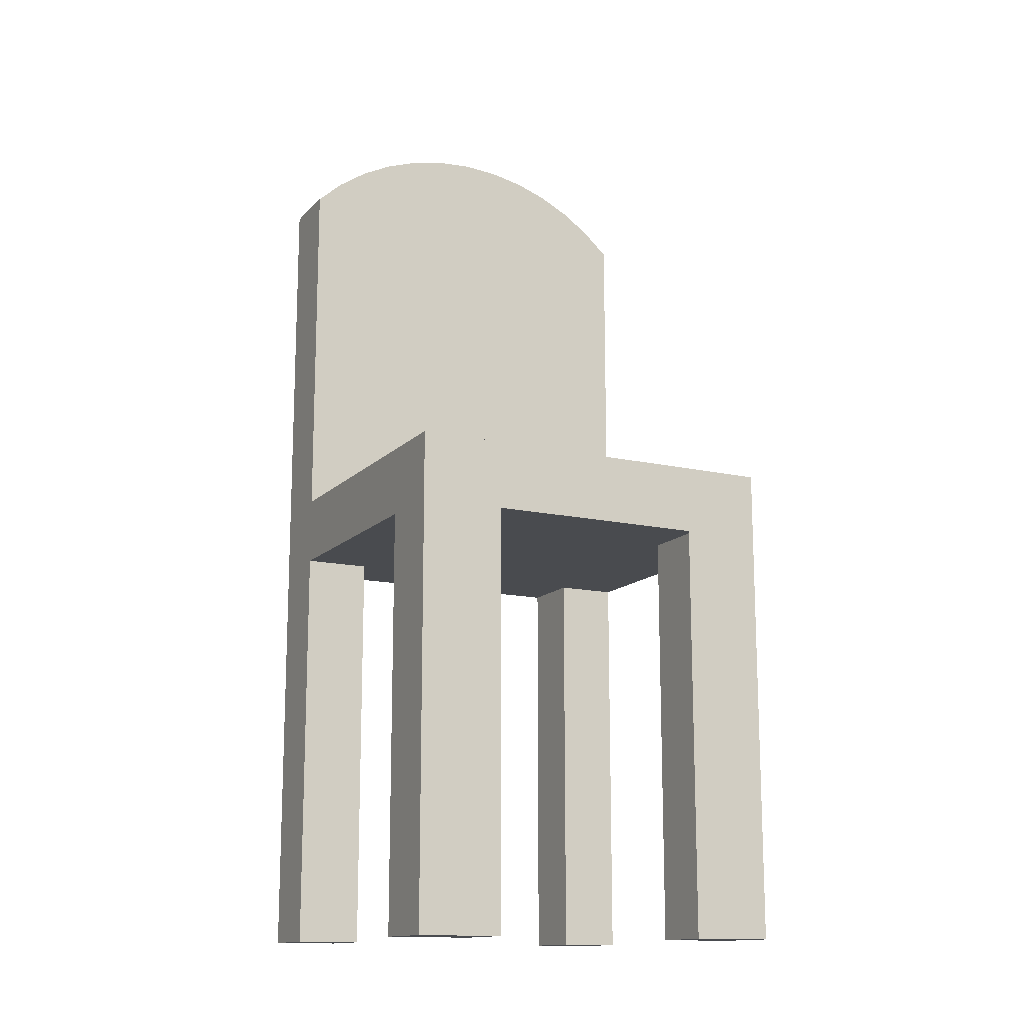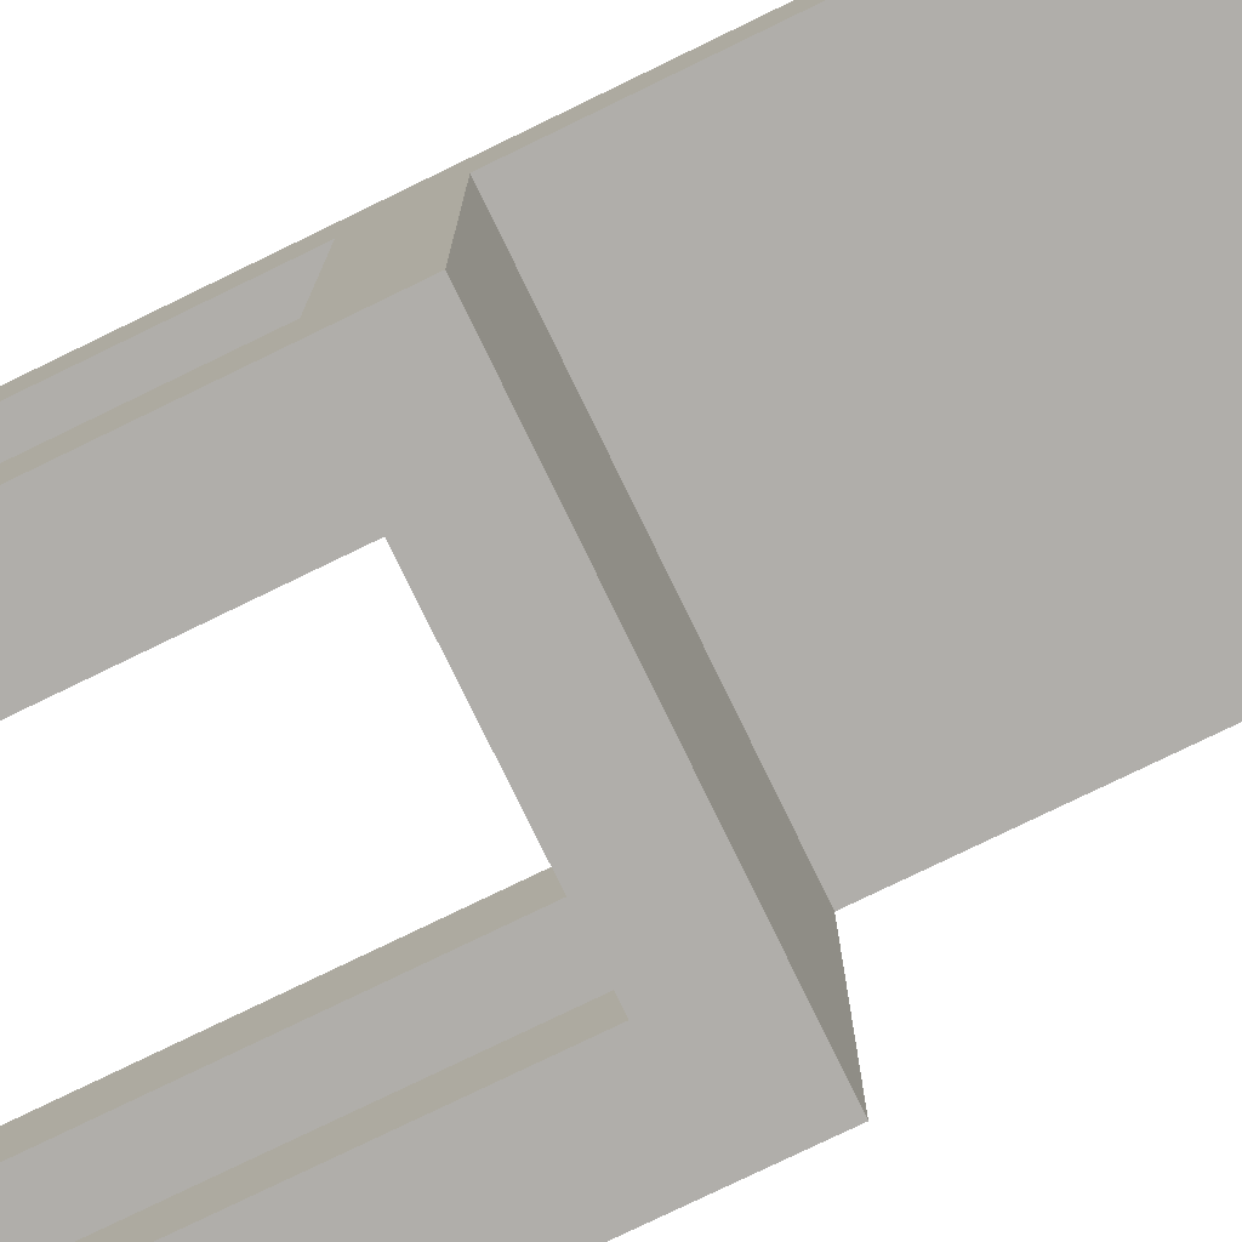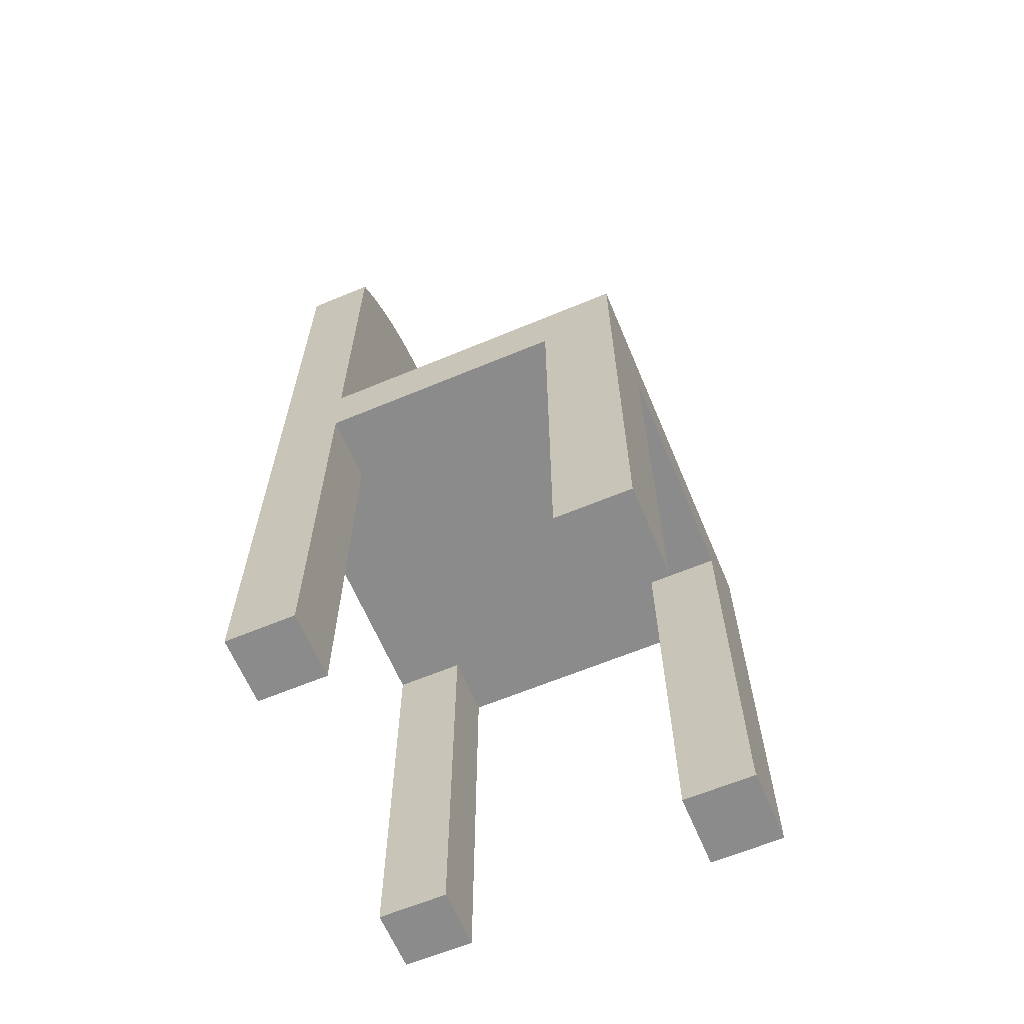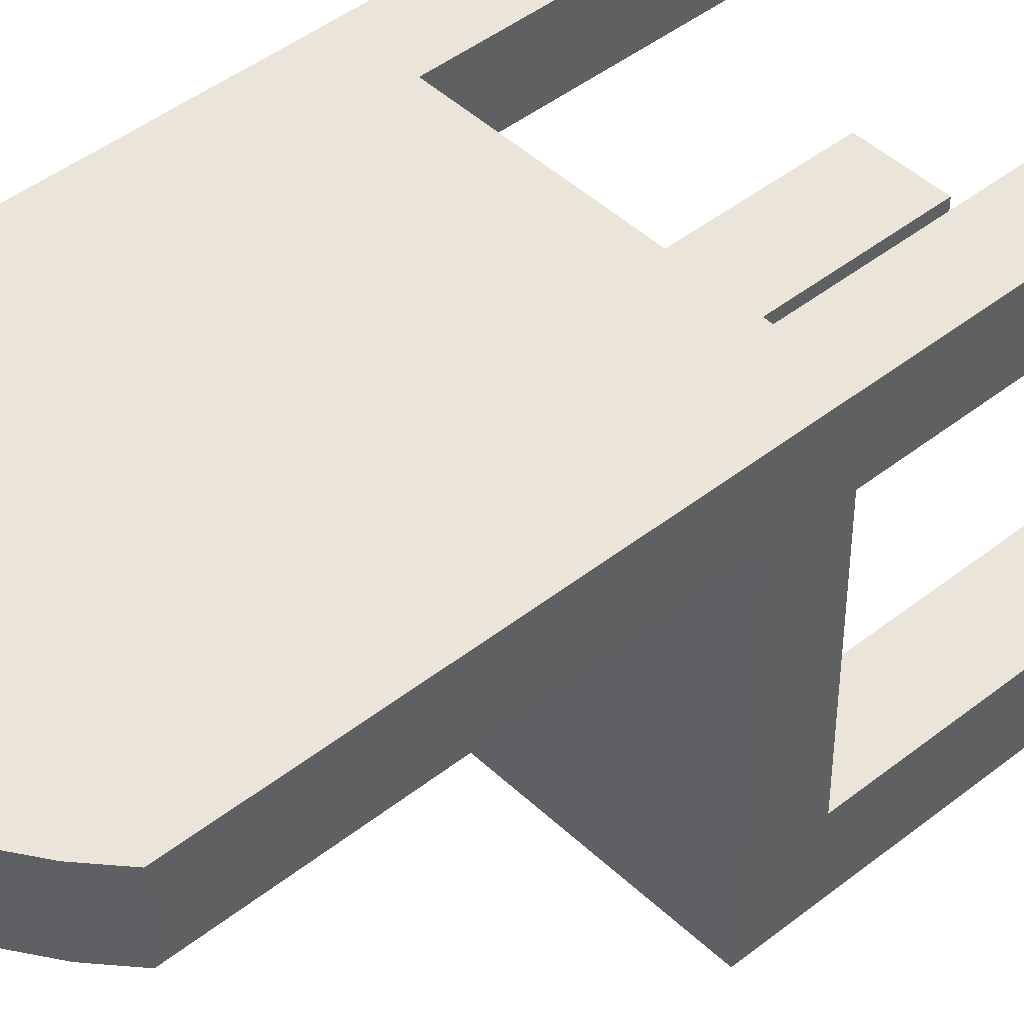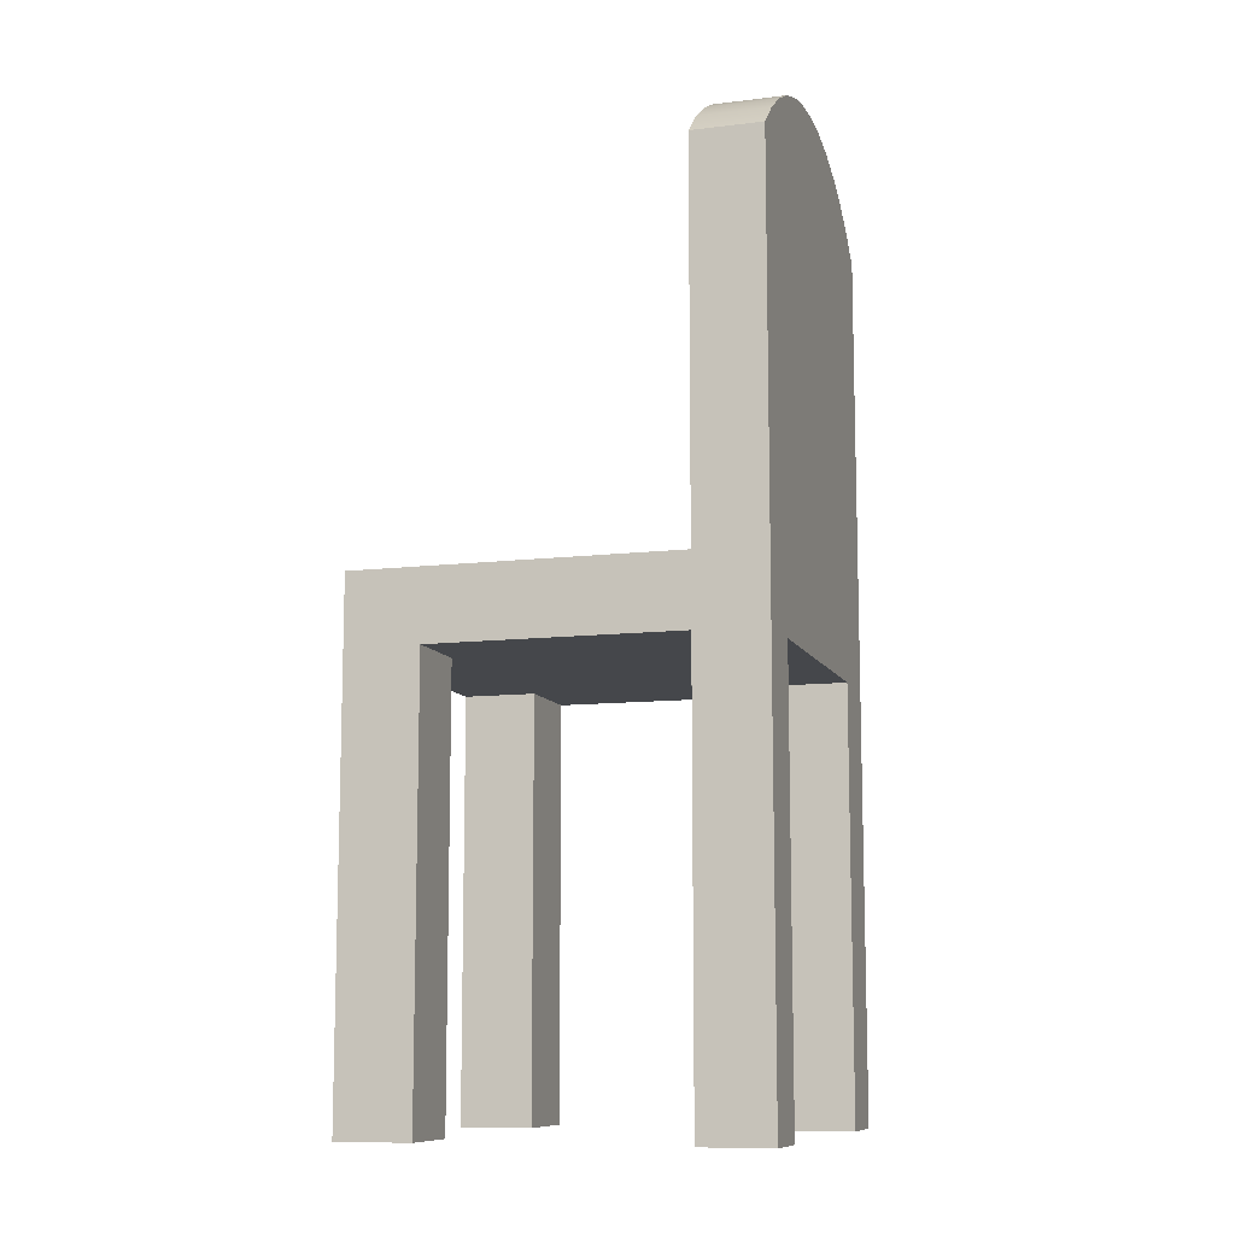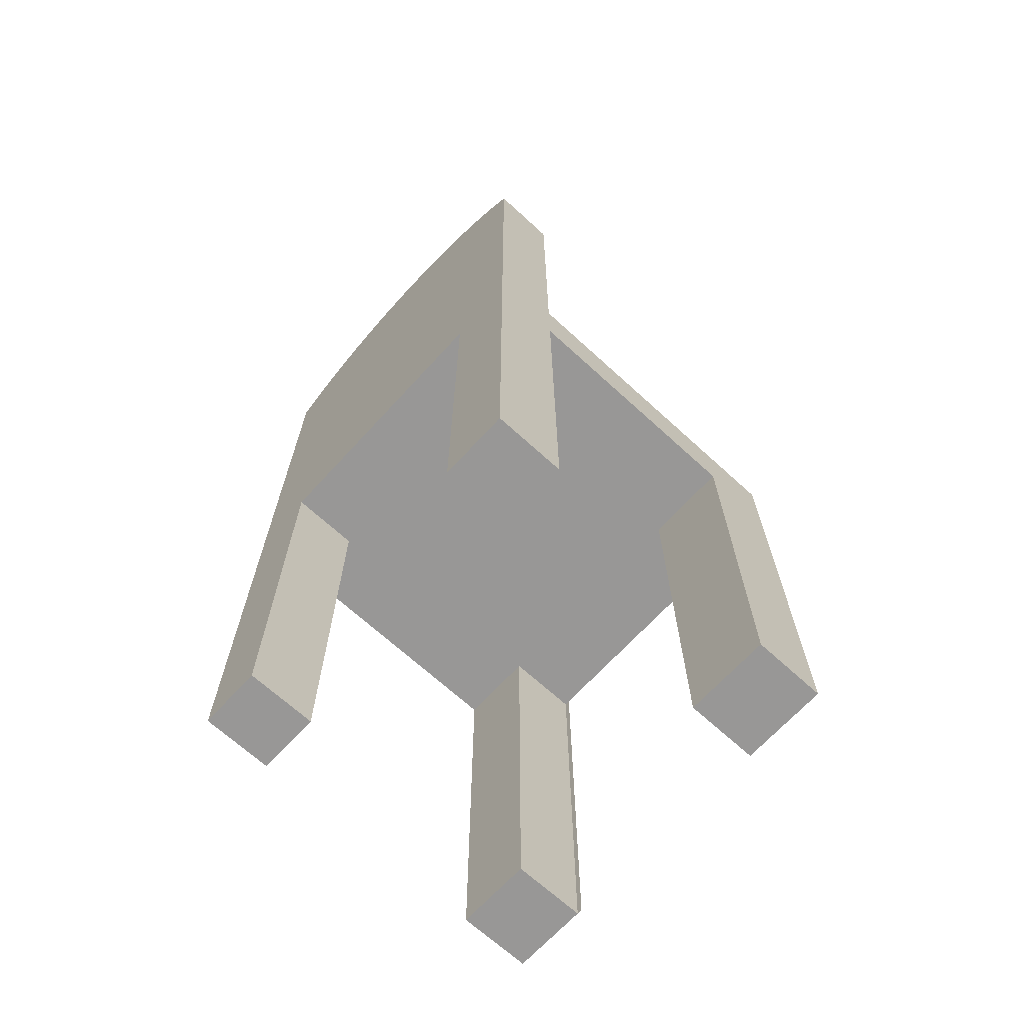
<metadata>
{"format":"obj","ext":"obj","renderer":"f3d","projection":"perspective","resolution":1024,"background":"white","views":[{"elev":-14.2,"azim":153.2,"up":"+Y"},{"elev":-77.8,"azim":115.9,"up":"+Z"},{"elev":-63.9,"azim":112.8,"up":"+Y"},{"elev":44.9,"azim":-132.5,"up":"+Z"},{"elev":-10.4,"azim":-73.1,"up":"+Y"},{"elev":-68.3,"azim":47.5,"up":"+Y"}]}
</metadata>
<code>
v 0.1 -0.4677 -0.1572
v 0.178 -0.4677 -0.2235
v 0.178 -0.4677 -0.1572
v 0.1286 -0.4677 -0.2235
v 0.1 -0.4677 -0.2235
v -0.178 -0.4677 0.1282
v -0.178 -0.08191 0.06545
v -0.178 -0.4677 0.06545
v -0.178 -0.01859 0.06545
v -0.178 0.3229 0.06545
v -0.178 0.3229 0.1282
v -0.178 -0.01859 -0.2235
v -0.178 -0.08191 -0.1572
v -0.178 -0.4677 -0.2235
v -0.178 -0.4677 -0.1572
v 0.178 0.3229 0.1282
v 0.1171 -0.4677 0.1282
v 0.178 -0.4677 0.1282
v 0.1171 -0.08191 0.1282
v -0.1213 -0.08191 0.1282
v -0.1213 -0.4677 0.1282
v 0.1535 0.345 0.1282
v -0.1534 0.345 0.1282
v 0.1262 0.3636 0.1282
v -0.1261 0.3636 0.1282
v 0.09662 0.3785 0.1282
v -0.0966 0.3785 0.1282
v 0.06538 0.3893 0.1282
v -0.06536 0.3893 0.1282
v 0.03299 0.3958 0.1282
v -0.03297 0.3958 0.1282
v 1e-05 0.398 0.1282
v -0.1534 0.345 0.06545
v 0.178 -0.01859 0.06545
v 0.178 0.3229 0.06545
v 0.1535 0.345 0.06545
v -0.1261 0.3636 0.06545
v 0.1262 0.3636 0.06545
v 0.09662 0.3785 0.06545
v -0.0966 0.3785 0.06545
v -0.06536 0.3893 0.06545
v 0.06538 0.3893 0.06545
v -0.03297 0.3958 0.06545
v 0.03299 0.3958 0.06545
v 1e-05 0.398 0.06545
v 0.1286 -0.01859 -0.2235
v 0.178 -0.01859 -0.2235
v -0.1084 -0.4677 -0.2235
v -0.1084 -0.08191 -0.2235
v -0.1036 -0.08191 -0.2235
v 0.1 -0.08191 -0.2235
v -0.1084 -0.08191 -0.1572
v -0.1084 -0.4677 -0.1572
v -0.1213 -0.4677 0.06545
v -0.1213 -0.08191 0.06545
v 0.1171 -0.08191 0.06545
v 0.1171 -0.4677 0.06545
v 0.178 -0.08191 0.06545
v 0.178 -0.4677 0.06545
v 0.178 -0.08191 -0.1572
v 0.1 -0.08191 -0.1572
v -0.1036 -0.4677 -0.2235
g SketchUp_ID2
f 1 2 3
f 2 1 4
f 4 1 5
g SketchUp_ID2
f 5 1 4
f 4 1 2
f 3 2 1
g SketchUp_ID12
f 6 7 8
f 7 6 9
f 9 6 10
f 10 6 11
f 12 13 9
f 13 12 14
f 13 14 15
f 9 13 7
f 16 17 18
f 17 16 19
f 19 16 20
f 20 6 21
f 6 20 11
f 11 20 16
f 11 16 22
f 11 22 23
f 23 22 24
f 23 24 25
f 25 24 26
f 25 26 27
f 27 26 28
f 27 28 29
f 29 28 30
f 29 30 31
f 31 30 32
f 10 23 33
f 23 10 11
f 10 34 9
f 34 10 35
f 35 10 36
f 36 10 33
f 36 33 37
f 36 37 38
f 38 37 39
f 39 37 40
f 39 40 41
f 39 41 42
f 42 41 43
f 42 43 44
f 44 43 45
f 46 34 47
f 34 46 9
f 9 46 12
f 12 48 14
f 48 12 49
f 49 12 50
f 50 12 51
f 5 46 4
f 46 5 51
f 46 51 12
f 52 15 53
f 15 52 13
f 7 54 8
f 54 7 55
f 20 54 55
f 54 20 21
f 17 56 57
f 56 17 19
f 16 34 35
f 34 16 58
f 58 16 59
f 59 16 18
f 47 60 2
f 60 47 34
f 2 60 3
f 60 34 58
f 35 22 16
f 22 35 36
f 38 22 36
f 22 38 24
f 39 24 38
f 24 39 26
f 42 26 39
f 26 42 28
f 44 28 42
f 28 44 30
f 45 30 44
f 30 45 32
f 43 32 45
f 32 43 31
f 41 31 43
f 31 41 29
f 40 29 41
f 29 40 27
f 37 27 40
f 27 37 25
f 33 25 37
f 25 33 23
f 46 2 4
f 2 46 47
f 1 51 5
f 51 1 61
f 52 48 49
f 48 52 53
f 56 59 57
f 59 56 58
f 60 1 3
f 1 60 61
g SketchUp_ID25
f 56 60 58
f 60 56 61
f 20 56 19
f 56 20 61
f 61 20 51
f 51 20 50
f 50 20 52
f 52 20 55
f 52 55 13
f 13 55 7
f 49 50 52
f 50 48 62
f 48 50 49
g SketchUp_ID25
f 52 50 49
f 7 55 13
f 13 55 52
f 55 20 52
f 52 20 50
f 50 20 51
f 51 20 61
f 61 20 56
f 19 56 20
f 61 56 60
f 58 60 56
f 49 50 48
f 62 48 50
g SketchUp_ID31
f 17 59 18
f 59 17 57
g SketchUp_ID31
f 57 17 59
f 18 59 17
g SketchUp_ID37
f 6 54 21
f 54 6 8
g SketchUp_ID37
f 8 6 54
f 21 54 6
g SketchUp_ID43
f 15 48 53
f 48 15 14
g SketchUp_ID43
f 14 15 48
f 53 48 15

</code>
